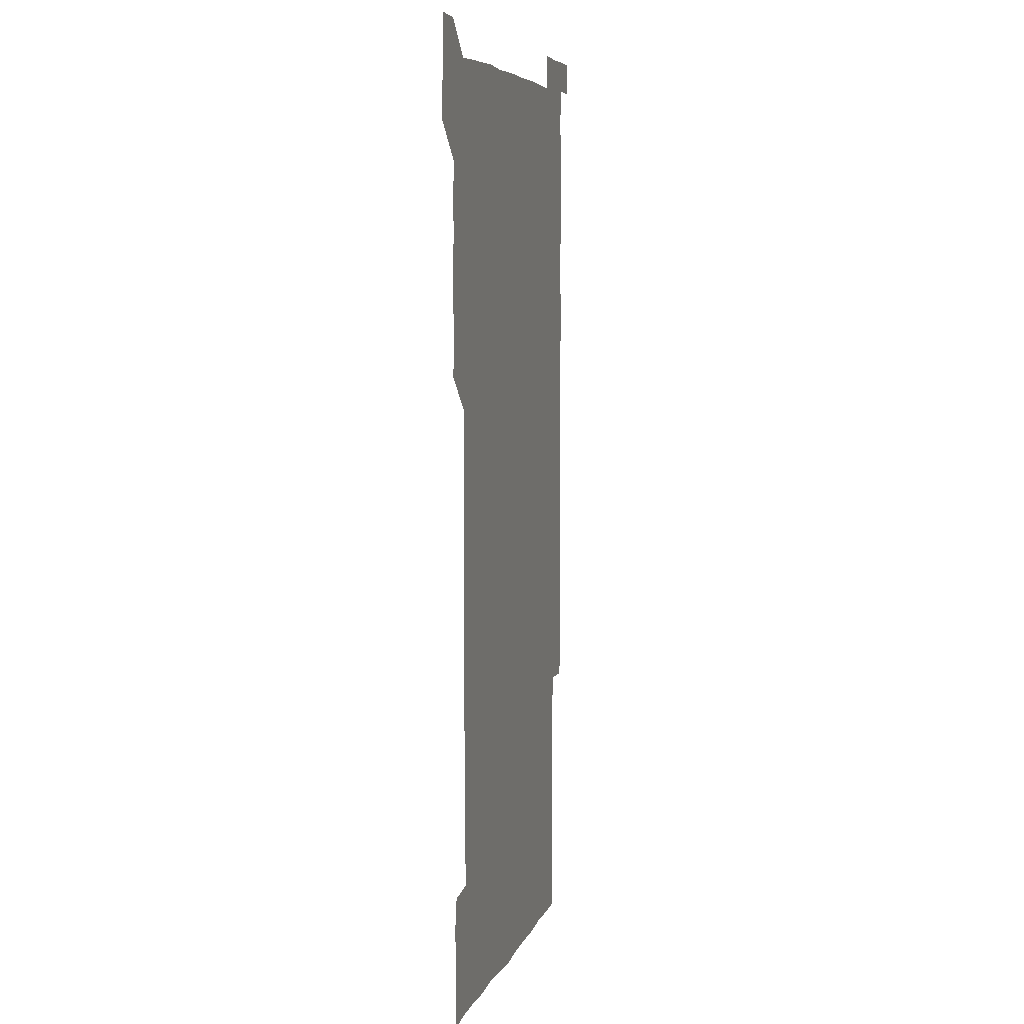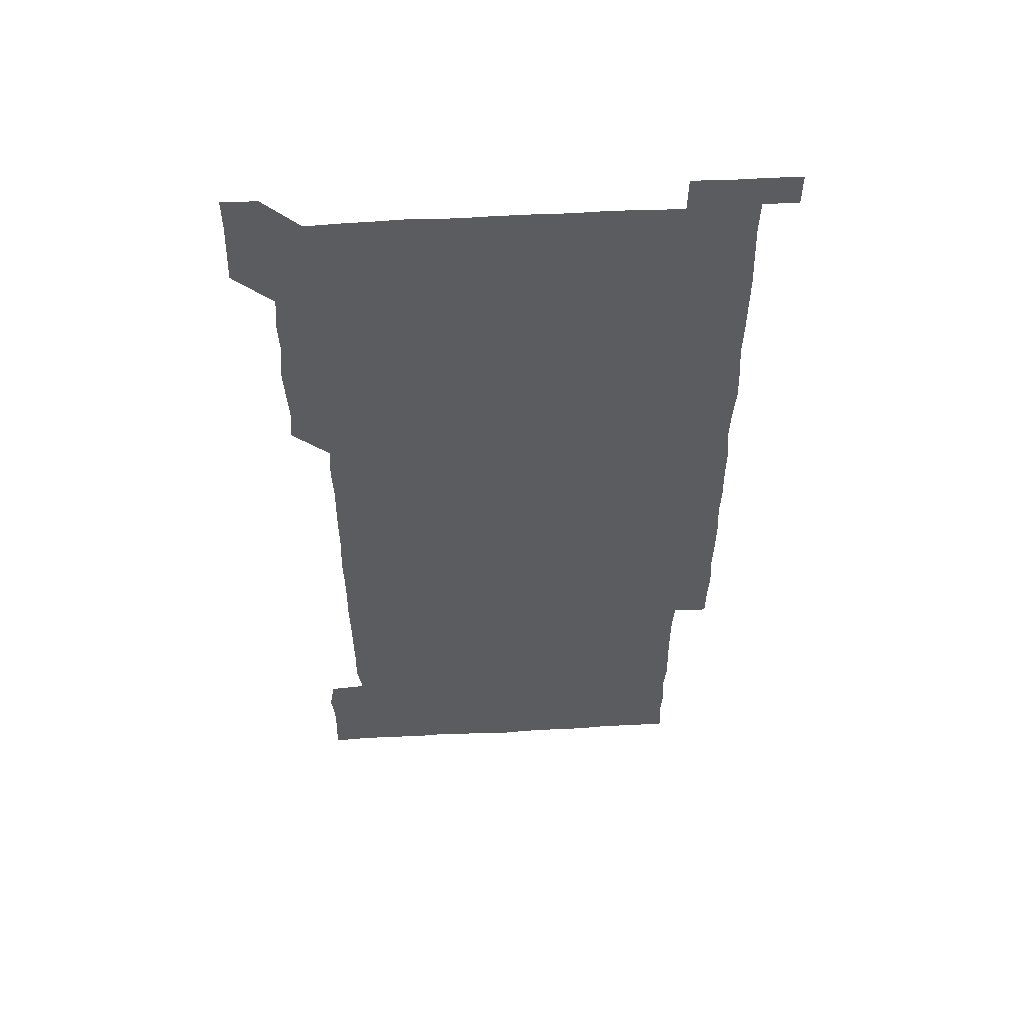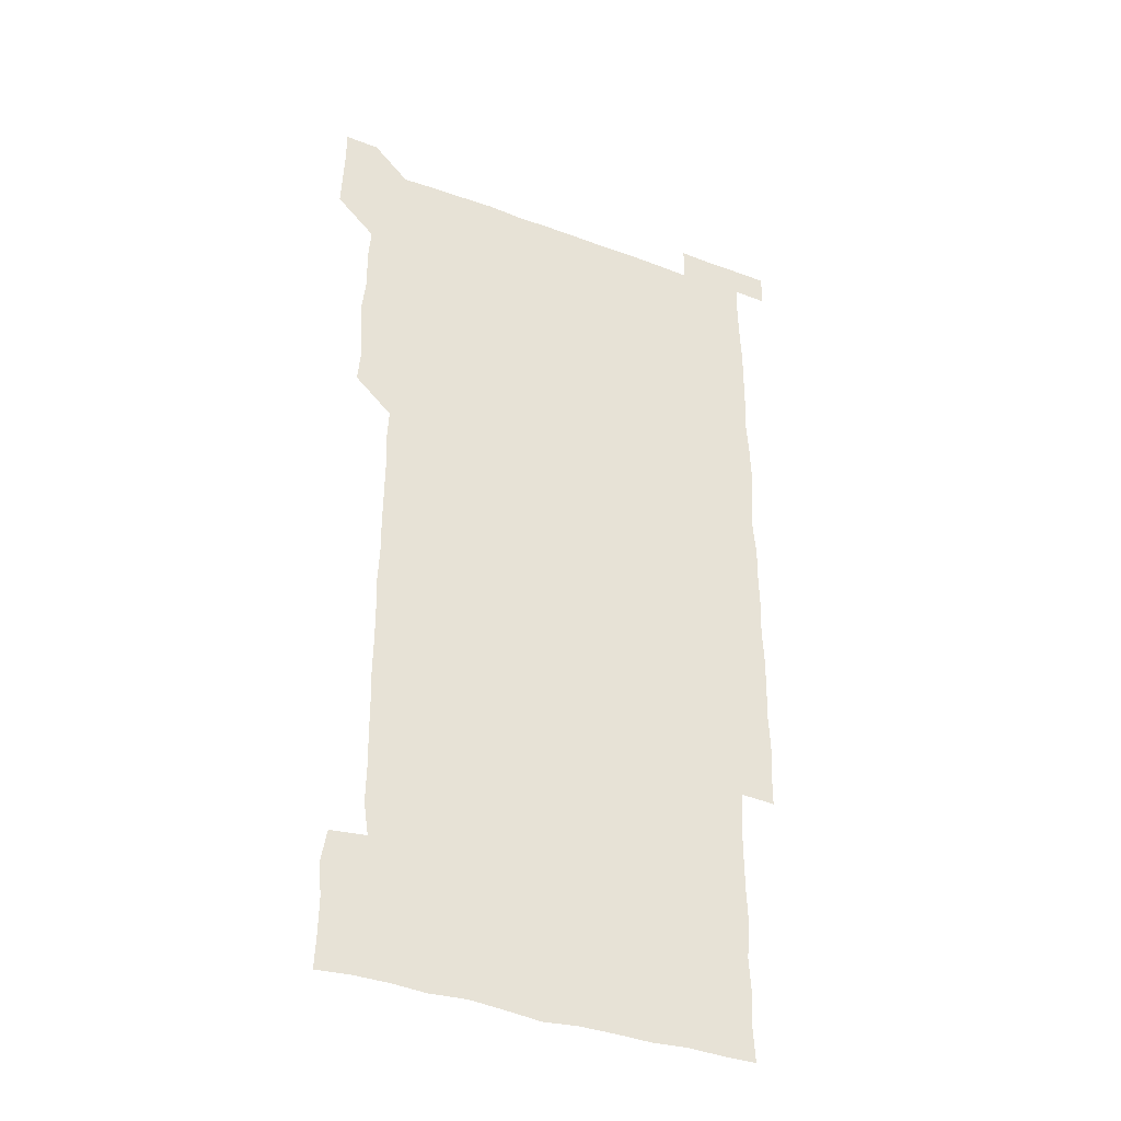
<metadata>
{"format":"obj","ext":"obj","renderer":"f3d","projection":"perspective","resolution":1024,"background":"white","views":[{"elev":6.8,"azim":-75.4,"up":"+Y"},{"elev":55.4,"azim":-3.4,"up":"+Y"},{"elev":-37.8,"azim":-25.3,"up":"+Y"}]}
</metadata>
<code>
v 449.6 557.3 0
v 450.1 571.1 0
v 450.7 585.9 0
v 450.6 600.7 0
v 465 165.4 0
v 465.6 179.7 0
v 465.7 195.3 0
v 464.4 209.2 0
v 466.8 223.5 0
v 464.5 451.2 0
v 465.7 465.9 0
v 464.9 480.8 0
v 464.2 495.3 0
v 465.8 510.4 0
v 465.2 525.7 0
v 466.4 541.4 0
v 466.1 556.4 0
v 466.5 570.9 0
v 466.3 585.6 0
v 465.6 600.4 0
v 479.4 166.4 0
v 481.5 181.5 0
v 483 196.6 0
v 480.5 210.3 0
v 482.5 225 0
v 480.4 239.2 0
v 480.7 254.5 0
v 480.4 269.7 0
v 480.3 285 0
v 480 300 0
v 480.2 315.1 0
v 480.1 330.2 0
v 479.7 344.9 0
v 480.4 359.8 0
v 480.2 375 0
v 480.4 390.2 0
v 480.5 405.5 0
v 479.9 420.7 0
v 480.6 436.2 0
v 480.3 451.1 0
v 481.4 466 0
v 480 481 0
v 481.4 496.1 0
v 481.4 511 0
v 480.4 525.9 0
v 481.9 540.8 0
v 481.2 556.1 0
v 481 570.9 0
v 481.2 585.3 0
v 494.7 166.4 0
v 496.4 181.7 0
v 495.8 195.8 0
v 495.8 210.4 0
v 497 226.1 0
v 495.2 240.2 0
v 496.9 256.2 0
v 496.3 271 0
v 496.7 286.2 0
v 496.9 301.2 0
v 496.4 316 0
v 496.3 331 0
v 496.5 346.1 0
v 496.1 360.9 0
v 496.5 376.1 0
v 496.5 391.1 0
v 496.2 406 0
v 496.4 421.1 0
v 496.2 436.1 0
v 495.8 451.1 0
v 496.4 466 0
v 496.6 481.2 0
v 496.1 496 0
v 496.7 511 0
v 496.3 526 0
v 496.4 540.9 0
v 497.1 555.4 0
v 496.2 570.8 0
v 495.8 586 0
v 509.2 165.5 0
v 510.8 181.1 0
v 510 195.2 0
v 512.7 212.7 0
v 512.1 226.7 0
v 511.5 241.4 0
v 511.3 256.1 0
v 511.3 271.2 0
v 512 286.7 0
v 511.1 301.1 0
v 511.2 316 0
v 511.5 331.3 0
v 510.6 345.9 0
v 511.1 361 0
v 512 376.6 0
v 511.5 391.2 0
v 511.4 406.1 0
v 511 421 0
v 511.5 436.1 0
v 511.6 451.2 0
v 511.4 466.1 0
v 511.6 481.1 0
v 511.3 496.1 0
v 511.1 511 0
v 511.2 526 0
v 511.2 540.9 0
v 511.5 555.6 0
v 511.4 570.3 0
v 510.6 586.4 0
v 525.4 166.5 0
v 525.9 181 0
v 526.5 197.2 0
v 526.9 212.5 0
v 526.1 226 0
v 527.3 242.2 0
v 526.1 256.1 0
v 526.3 271.3 0
v 526.3 286.3 0
v 526.3 301.2 0
v 525.7 315.8 0
v 526.7 331.7 0
v 526.7 346.5 0
v 526 361.1 0
v 526.1 376.1 0
v 526.5 391.3 0
v 526.3 406.1 0
v 526.5 421 0
v 525.6 435.9 0
v 526.3 451.2 0
v 526.4 466.1 0
v 526.3 481 0
v 526.4 496 0
v 526.2 511 0
v 526 525.9 0
v 526.7 540.5 0
v 526.3 555.6 0
v 526.1 570.7 0
v 525.2 586.9 0
v 540.3 165.3 0
v 541.6 182.3 0
v 541.3 196.8 0
v 541.1 211.2 0
v 541.5 226.9 0
v 541.4 241.6 0
v 541 255.9 0
v 541.3 271.1 0
v 541.5 286.3 0
v 541.2 301.2 0
v 541.1 316.2 0
v 541.2 331.2 0
v 541.3 346.4 0
v 541.2 361.2 0
v 541.1 376.2 0
v 541.1 391 0
v 540.5 405.5 0
v 541.6 421.4 0
v 541 436.1 0
v 541.3 451.2 0
v 541.2 466 0
v 540.5 481 0
v 541.3 496.1 0
v 541 511 0
v 541.5 525.8 0
v 541.1 541.2 0
v 541.2 555.8 0
v 541.1 570.7 0
v 540.7 586 0
v 555.3 163.8 0
v 555.8 181.3 0
v 555.8 195.8 0
v 556 211.3 0
v 556.2 226.7 0
v 556 241.2 0
v 556.4 256.5 0
v 556 270.5 0
v 556.4 287 0
v 556 301.2 0
v 556 316.1 0
v 556 331.1 0
v 556 346.1 0
v 556 361.1 0
v 556 376.1 0
v 556.1 390.9 0
v 556.2 406.2 0
v 556.2 421.1 0
v 556.1 436.1 0
v 556.2 451.2 0
v 556.3 466.1 0
v 556 481.1 0
v 556.3 496 0
v 556 511 0
v 556.1 525.8 0
v 556.1 540.8 0
v 556.1 555.8 0
v 556.2 570.5 0
v 555.7 586.4 0
v 570.3 165.1 0
v 571 181.9 0
v 571 197 0
v 571.1 212.4 0
v 571 226.2 0
v 571 242.1 0
v 571 256.3 0
v 570.8 270.5 0
v 570.8 287 0
v 571.1 301.4 0
v 571 316.1 0
v 571.1 331.4 0
v 571 346.2 0
v 571 361.2 0
v 570.7 375.5 0
v 571.3 391.5 0
v 571.1 406.1 0
v 571.1 421 0
v 571 436 0
v 571 450.9 0
v 571.1 466.2 0
v 571.1 481.1 0
v 571.1 496 0
v 571 510.9 0
v 570.9 526.1 0
v 571.2 540.6 0
v 570.9 556.2 0
v 571.1 570.8 0
v 570.7 586.4 0
v 585.9 165.1 0
v 585.8 182 0
v 586.1 195.8 0
v 585.9 211.4 0
v 585.8 226.8 0
v 586 241.2 0
v 585.7 256.4 0
v 585.8 270.7 0
v 586.3 285.6 0
v 586 301.5 0
v 586 316.1 0
v 585.9 331.3 0
v 586 346.2 0
v 585.9 361.3 0
v 586.1 376.5 0
v 585.9 391.2 0
v 585.8 406.4 0
v 586.1 421 0
v 586 436.1 0
v 585.9 451 0
v 585.9 466.1 0
v 586 481 0
v 586 496 0
v 586 511 0
v 586 525.9 0
v 586 541 0
v 586.2 555.6 0
v 586.1 570.7 0
v 585.9 586.1 0
v 601.3 164.7 0
v 600.9 180.5 0
v 601 195.8 0
v 600.6 212.4 0
v 600.9 226.4 0
v 600.8 241.3 0
v 600.8 256.2 0
v 600.6 271.9 0
v 601.3 285.5 0
v 600.8 301.6 0
v 600.9 316.2 0
v 601 330.7 0
v 600.8 346.7 0
v 600.7 361.5 0
v 600.8 376.3 0
v 600.8 391.2 0
v 601 406.1 0
v 600.8 421.2 0
v 600.8 436.1 0
v 600.8 451 0
v 601 465.6 0
v 601 481 0
v 600.9 496 0
v 600.8 510.9 0
v 600.9 526 0
v 601 540.9 0
v 601.1 555.9 0
v 601.1 570.7 0
v 601 586.5 0
v 616.3 165.7 0
v 615.4 183.1 0
v 616.3 195.9 0
v 615.6 211.6 0
v 615.7 226.4 0
v 615.9 241.1 0
v 615.9 256 0
v 615.7 271.3 0
v 615.9 286 0
v 615.4 302 0
v 615.8 316.3 0
v 615.6 331.5 0
v 615.9 346.2 0
v 615.6 361.3 0
v 615.7 376.2 0
v 615.7 391.2 0
v 615.6 406.2 0
v 615.8 421.1 0
v 615.6 436.1 0
v 616 450.9 0
v 615.6 466.7 0
v 616.1 481.2 0
v 615.7 496 0
v 615.7 511 0
v 615.8 525.9 0
v 615.4 540.4 0
v 616.1 556.1 0
v 615.9 570.4 0
v 616.1 586.1 0
v 631.9 165.3 0
v 630.4 181.6 0
v 631.1 195.8 0
v 630.6 211.3 0
v 630.3 226.5 0
v 630.7 241 0
v 630.7 256.1 0
v 630.5 271.5 0
v 630.6 286.7 0
v 629.8 301.9 0
v 630.6 316.2 0
v 630.6 331.2 0
v 630.3 346.4 0
v 630.6 361.2 0
v 630.1 376.4 0
v 630.4 391.2 0
v 630.6 406.1 0
v 630.9 421 0
v 630.6 436.1 0
v 630.6 451.2 0
v 629.9 466.2 0
v 631.1 481 0
v 630.7 495.9 0
v 631.4 511.1 0
v 630.9 526 0
v 630.7 541 0
v 630.9 555.9 0
v 630.8 570.6 0
v 631.2 585.6 0
v 631.5 601.4 0
v 646.2 165.4 0
v 645.4 180.4 0
v 646.1 194.7 0
v 645.3 210.4 0
v 646.7 224.8 0
v 646.1 239.9 0
v 646 255 0
v 646 270.5 0
v 646.9 286.4 0
v 645.4 301.6 0
v 645.3 316.5 0
v 644.5 331.4 0
v 645.4 346.1 0
v 644.8 361.3 0
v 645.5 375.9 0
v 645.5 391 0
v 646 405.9 0
v 645.4 421.1 0
v 645.9 435.8 0
v 645.6 451.2 0
v 645.6 466.4 0
v 644.8 481.1 0
v 645.4 495.6 0
v 646.4 511 0
v 645.7 526.1 0
v 645.1 540.8 0
v 646.4 555.9 0
v 645.5 570.7 0
v 645.7 585.4 0
v 646.2 600.9 0
v 662 285.7 0
v 662.1 300 0
v 662.8 314.6 0
v 662.1 329.8 0
v 662.5 344.9 0
v 662.6 360 0
v 661.9 375.2 0
v 662.4 390.3 0
v 662.1 405.2 0
v 662.3 420 0
v 661 435.6 0
v 661.5 450.8 0
v 662.6 465.7 0
v 662.1 480.6 0
v 661.2 495.9 0
v 661.6 511.1 0
v 661.7 526 0
v 661.8 541.1 0
v 661.2 556.1 0
v 660.7 571.2 0
v 661.1 586.6 0
v 661.2 601 0
v 676 586.3 0
v 676.1 601 0
f 16 17 1
f 1 17 2
f 17 18 2
f 2 18 3
f 18 19 3
f 3 19 4
f 19 20 4
f 5 21 6
f 21 22 6
f 6 22 7
f 22 23 7
f 7 23 8
f 23 24 8
f 8 24 9
f 24 25 9
f 39 40 10
f 10 40 11
f 40 41 11
f 11 41 12
f 41 42 12
f 12 42 13
f 42 43 13
f 13 43 14
f 43 44 14
f 14 44 15
f 44 45 15
f 15 45 16
f 45 46 16
f 16 46 17
f 46 47 17
f 17 47 18
f 47 48 18
f 18 48 19
f 48 49 19
f 19 49 20
f 21 50 22
f 50 51 22
f 22 51 23
f 51 52 23
f 23 52 24
f 52 53 24
f 24 53 25
f 53 54 25
f 25 54 26
f 54 55 26
f 26 55 27
f 55 56 27
f 27 56 28
f 56 57 28
f 28 57 29
f 57 58 29
f 29 58 30
f 58 59 30
f 30 59 31
f 59 60 31
f 31 60 32
f 60 61 32
f 32 61 33
f 61 62 33
f 33 62 34
f 62 63 34
f 34 63 35
f 63 64 35
f 35 64 36
f 64 65 36
f 36 65 37
f 65 66 37
f 37 66 38
f 66 67 38
f 38 67 39
f 67 68 39
f 39 68 40
f 68 69 40
f 40 69 41
f 69 70 41
f 41 70 42
f 70 71 42
f 42 71 43
f 71 72 43
f 43 72 44
f 72 73 44
f 44 73 45
f 73 74 45
f 45 74 46
f 74 75 46
f 46 75 47
f 75 76 47
f 47 76 48
f 76 77 48
f 48 77 49
f 77 78 49
f 50 79 51
f 79 80 51
f 51 80 52
f 80 81 52
f 52 81 53
f 81 82 53
f 53 82 54
f 82 83 54
f 54 83 55
f 83 84 55
f 55 84 56
f 84 85 56
f 56 85 57
f 85 86 57
f 57 86 58
f 86 87 58
f 58 87 59
f 87 88 59
f 59 88 60
f 88 89 60
f 60 89 61
f 89 90 61
f 61 90 62
f 90 91 62
f 62 91 63
f 91 92 63
f 63 92 64
f 92 93 64
f 64 93 65
f 93 94 65
f 65 94 66
f 94 95 66
f 66 95 67
f 95 96 67
f 67 96 68
f 96 97 68
f 68 97 69
f 97 98 69
f 69 98 70
f 98 99 70
f 70 99 71
f 99 100 71
f 71 100 72
f 100 101 72
f 72 101 73
f 101 102 73
f 73 102 74
f 102 103 74
f 74 103 75
f 103 104 75
f 75 104 76
f 104 105 76
f 76 105 77
f 105 106 77
f 77 106 78
f 106 107 78
f 79 108 80
f 108 109 80
f 80 109 81
f 109 110 81
f 81 110 82
f 110 111 82
f 82 111 83
f 111 112 83
f 83 112 84
f 112 113 84
f 84 113 85
f 113 114 85
f 85 114 86
f 114 115 86
f 86 115 87
f 115 116 87
f 87 116 88
f 116 117 88
f 88 117 89
f 117 118 89
f 89 118 90
f 118 119 90
f 90 119 91
f 119 120 91
f 91 120 92
f 120 121 92
f 92 121 93
f 121 122 93
f 93 122 94
f 122 123 94
f 94 123 95
f 123 124 95
f 95 124 96
f 124 125 96
f 96 125 97
f 125 126 97
f 97 126 98
f 126 127 98
f 98 127 99
f 127 128 99
f 99 128 100
f 128 129 100
f 100 129 101
f 129 130 101
f 101 130 102
f 130 131 102
f 102 131 103
f 131 132 103
f 103 132 104
f 132 133 104
f 104 133 105
f 133 134 105
f 105 134 106
f 134 135 106
f 106 135 107
f 135 136 107
f 108 137 109
f 137 138 109
f 109 138 110
f 138 139 110
f 110 139 111
f 139 140 111
f 111 140 112
f 140 141 112
f 112 141 113
f 141 142 113
f 113 142 114
f 142 143 114
f 114 143 115
f 143 144 115
f 115 144 116
f 144 145 116
f 116 145 117
f 145 146 117
f 117 146 118
f 146 147 118
f 118 147 119
f 147 148 119
f 119 148 120
f 148 149 120
f 120 149 121
f 149 150 121
f 121 150 122
f 150 151 122
f 122 151 123
f 151 152 123
f 123 152 124
f 152 153 124
f 124 153 125
f 153 154 125
f 125 154 126
f 154 155 126
f 126 155 127
f 155 156 127
f 127 156 128
f 156 157 128
f 128 157 129
f 157 158 129
f 129 158 130
f 158 159 130
f 130 159 131
f 159 160 131
f 131 160 132
f 160 161 132
f 132 161 133
f 161 162 133
f 133 162 134
f 162 163 134
f 134 163 135
f 163 164 135
f 135 164 136
f 164 165 136
f 137 166 138
f 166 167 138
f 138 167 139
f 167 168 139
f 139 168 140
f 168 169 140
f 140 169 141
f 169 170 141
f 141 170 142
f 170 171 142
f 142 171 143
f 171 172 143
f 143 172 144
f 172 173 144
f 144 173 145
f 173 174 145
f 145 174 146
f 174 175 146
f 146 175 147
f 175 176 147
f 147 176 148
f 176 177 148
f 148 177 149
f 177 178 149
f 149 178 150
f 178 179 150
f 150 179 151
f 179 180 151
f 151 180 152
f 180 181 152
f 152 181 153
f 181 182 153
f 153 182 154
f 182 183 154
f 154 183 155
f 183 184 155
f 155 184 156
f 184 185 156
f 156 185 157
f 185 186 157
f 157 186 158
f 186 187 158
f 158 187 159
f 187 188 159
f 159 188 160
f 188 189 160
f 160 189 161
f 189 190 161
f 161 190 162
f 190 191 162
f 162 191 163
f 191 192 163
f 163 192 164
f 192 193 164
f 164 193 165
f 193 194 165
f 166 195 167
f 195 196 167
f 167 196 168
f 196 197 168
f 168 197 169
f 197 198 169
f 169 198 170
f 198 199 170
f 170 199 171
f 199 200 171
f 171 200 172
f 200 201 172
f 172 201 173
f 201 202 173
f 173 202 174
f 202 203 174
f 174 203 175
f 203 204 175
f 175 204 176
f 204 205 176
f 176 205 177
f 205 206 177
f 177 206 178
f 206 207 178
f 178 207 179
f 207 208 179
f 179 208 180
f 208 209 180
f 180 209 181
f 209 210 181
f 181 210 182
f 210 211 182
f 182 211 183
f 211 212 183
f 183 212 184
f 212 213 184
f 184 213 185
f 213 214 185
f 185 214 186
f 214 215 186
f 186 215 187
f 215 216 187
f 187 216 188
f 216 217 188
f 188 217 189
f 217 218 189
f 189 218 190
f 218 219 190
f 190 219 191
f 219 220 191
f 191 220 192
f 220 221 192
f 192 221 193
f 221 222 193
f 193 222 194
f 222 223 194
f 195 224 196
f 224 225 196
f 196 225 197
f 225 226 197
f 197 226 198
f 226 227 198
f 198 227 199
f 227 228 199
f 199 228 200
f 228 229 200
f 200 229 201
f 229 230 201
f 201 230 202
f 230 231 202
f 202 231 203
f 231 232 203
f 203 232 204
f 232 233 204
f 204 233 205
f 233 234 205
f 205 234 206
f 234 235 206
f 206 235 207
f 235 236 207
f 207 236 208
f 236 237 208
f 208 237 209
f 237 238 209
f 209 238 210
f 238 239 210
f 210 239 211
f 239 240 211
f 211 240 212
f 240 241 212
f 212 241 213
f 241 242 213
f 213 242 214
f 242 243 214
f 214 243 215
f 243 244 215
f 215 244 216
f 244 245 216
f 216 245 217
f 245 246 217
f 217 246 218
f 246 247 218
f 218 247 219
f 247 248 219
f 219 248 220
f 248 249 220
f 220 249 221
f 249 250 221
f 221 250 222
f 250 251 222
f 222 251 223
f 251 252 223
f 224 253 225
f 253 254 225
f 225 254 226
f 254 255 226
f 226 255 227
f 255 256 227
f 227 256 228
f 256 257 228
f 228 257 229
f 257 258 229
f 229 258 230
f 258 259 230
f 230 259 231
f 259 260 231
f 231 260 232
f 260 261 232
f 232 261 233
f 261 262 233
f 233 262 234
f 262 263 234
f 234 263 235
f 263 264 235
f 235 264 236
f 264 265 236
f 236 265 237
f 265 266 237
f 237 266 238
f 266 267 238
f 238 267 239
f 267 268 239
f 239 268 240
f 268 269 240
f 240 269 241
f 269 270 241
f 241 270 242
f 270 271 242
f 242 271 243
f 271 272 243
f 243 272 244
f 272 273 244
f 244 273 245
f 273 274 245
f 245 274 246
f 274 275 246
f 246 275 247
f 275 276 247
f 247 276 248
f 276 277 248
f 248 277 249
f 277 278 249
f 249 278 250
f 278 279 250
f 250 279 251
f 279 280 251
f 251 280 252
f 280 281 252
f 253 282 254
f 282 283 254
f 254 283 255
f 283 284 255
f 255 284 256
f 284 285 256
f 256 285 257
f 285 286 257
f 257 286 258
f 286 287 258
f 258 287 259
f 287 288 259
f 259 288 260
f 288 289 260
f 260 289 261
f 289 290 261
f 261 290 262
f 290 291 262
f 262 291 263
f 291 292 263
f 263 292 264
f 292 293 264
f 264 293 265
f 293 294 265
f 265 294 266
f 294 295 266
f 266 295 267
f 295 296 267
f 267 296 268
f 296 297 268
f 268 297 269
f 297 298 269
f 269 298 270
f 298 299 270
f 270 299 271
f 299 300 271
f 271 300 272
f 300 301 272
f 272 301 273
f 301 302 273
f 273 302 274
f 302 303 274
f 274 303 275
f 303 304 275
f 275 304 276
f 304 305 276
f 276 305 277
f 305 306 277
f 277 306 278
f 306 307 278
f 278 307 279
f 307 308 279
f 279 308 280
f 308 309 280
f 280 309 281
f 309 310 281
f 282 311 283
f 311 312 283
f 283 312 284
f 312 313 284
f 284 313 285
f 313 314 285
f 285 314 286
f 314 315 286
f 286 315 287
f 315 316 287
f 287 316 288
f 316 317 288
f 288 317 289
f 317 318 289
f 289 318 290
f 318 319 290
f 290 319 291
f 319 320 291
f 291 320 292
f 320 321 292
f 292 321 293
f 321 322 293
f 293 322 294
f 322 323 294
f 294 323 295
f 323 324 295
f 295 324 296
f 324 325 296
f 296 325 297
f 325 326 297
f 297 326 298
f 326 327 298
f 298 327 299
f 327 328 299
f 299 328 300
f 328 329 300
f 300 329 301
f 329 330 301
f 301 330 302
f 330 331 302
f 302 331 303
f 331 332 303
f 303 332 304
f 332 333 304
f 304 333 305
f 333 334 305
f 305 334 306
f 334 335 306
f 306 335 307
f 335 336 307
f 307 336 308
f 336 337 308
f 308 337 309
f 337 338 309
f 309 338 310
f 338 339 310
f 311 341 312
f 341 342 312
f 312 342 313
f 342 343 313
f 313 343 314
f 343 344 314
f 314 344 315
f 344 345 315
f 315 345 316
f 345 346 316
f 316 346 317
f 346 347 317
f 317 347 318
f 347 348 318
f 318 348 319
f 348 349 319
f 319 349 320
f 349 350 320
f 320 350 321
f 350 351 321
f 321 351 322
f 351 352 322
f 322 352 323
f 352 353 323
f 323 353 324
f 353 354 324
f 324 354 325
f 354 355 325
f 325 355 326
f 355 356 326
f 326 356 327
f 356 357 327
f 327 357 328
f 357 358 328
f 328 358 329
f 358 359 329
f 329 359 330
f 359 360 330
f 330 360 331
f 360 361 331
f 331 361 332
f 361 362 332
f 332 362 333
f 362 363 333
f 333 363 334
f 363 364 334
f 334 364 335
f 364 365 335
f 335 365 336
f 365 366 336
f 336 366 337
f 366 367 337
f 337 367 338
f 367 368 338
f 338 368 339
f 368 369 339
f 339 369 340
f 369 370 340
f 349 371 350
f 371 372 350
f 350 372 351
f 372 373 351
f 351 373 352
f 373 374 352
f 352 374 353
f 374 375 353
f 353 375 354
f 375 376 354
f 354 376 355
f 376 377 355
f 355 377 356
f 377 378 356
f 356 378 357
f 378 379 357
f 357 379 358
f 379 380 358
f 358 380 359
f 380 381 359
f 359 381 360
f 381 382 360
f 360 382 361
f 382 383 361
f 361 383 362
f 383 384 362
f 362 384 363
f 384 385 363
f 363 385 364
f 385 386 364
f 364 386 365
f 386 387 365
f 365 387 366
f 387 388 366
f 366 388 367
f 388 389 367
f 367 389 368
f 389 390 368
f 368 390 369
f 390 391 369
f 369 391 370
f 391 392 370
f 391 393 392
f 393 394 392

</code>
